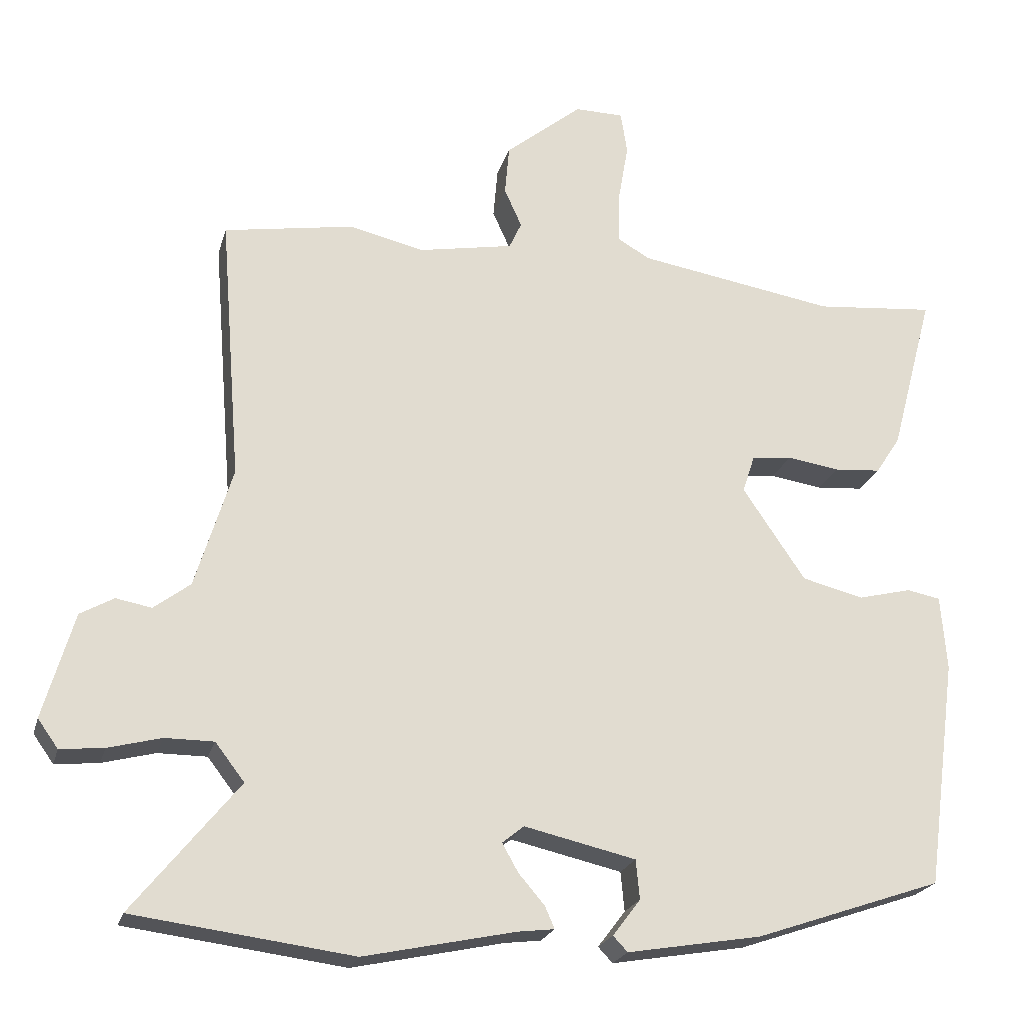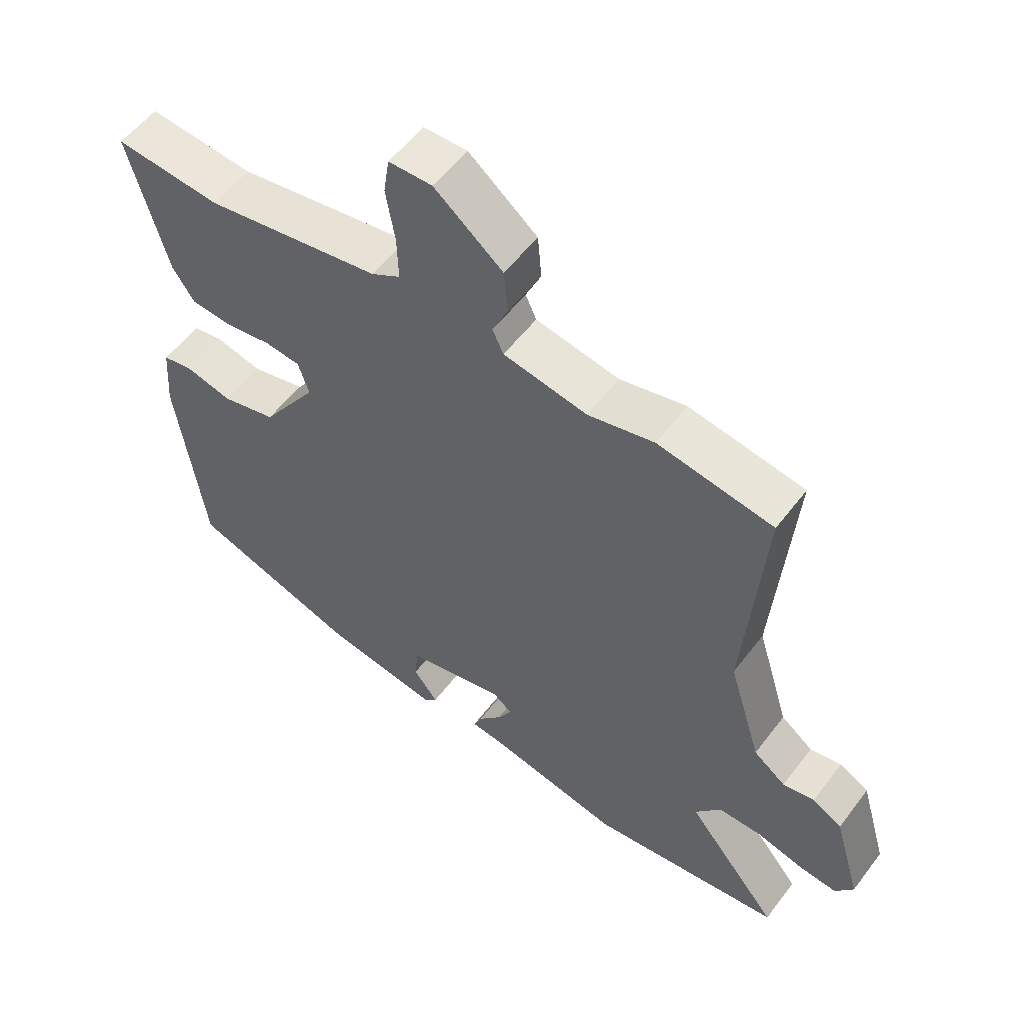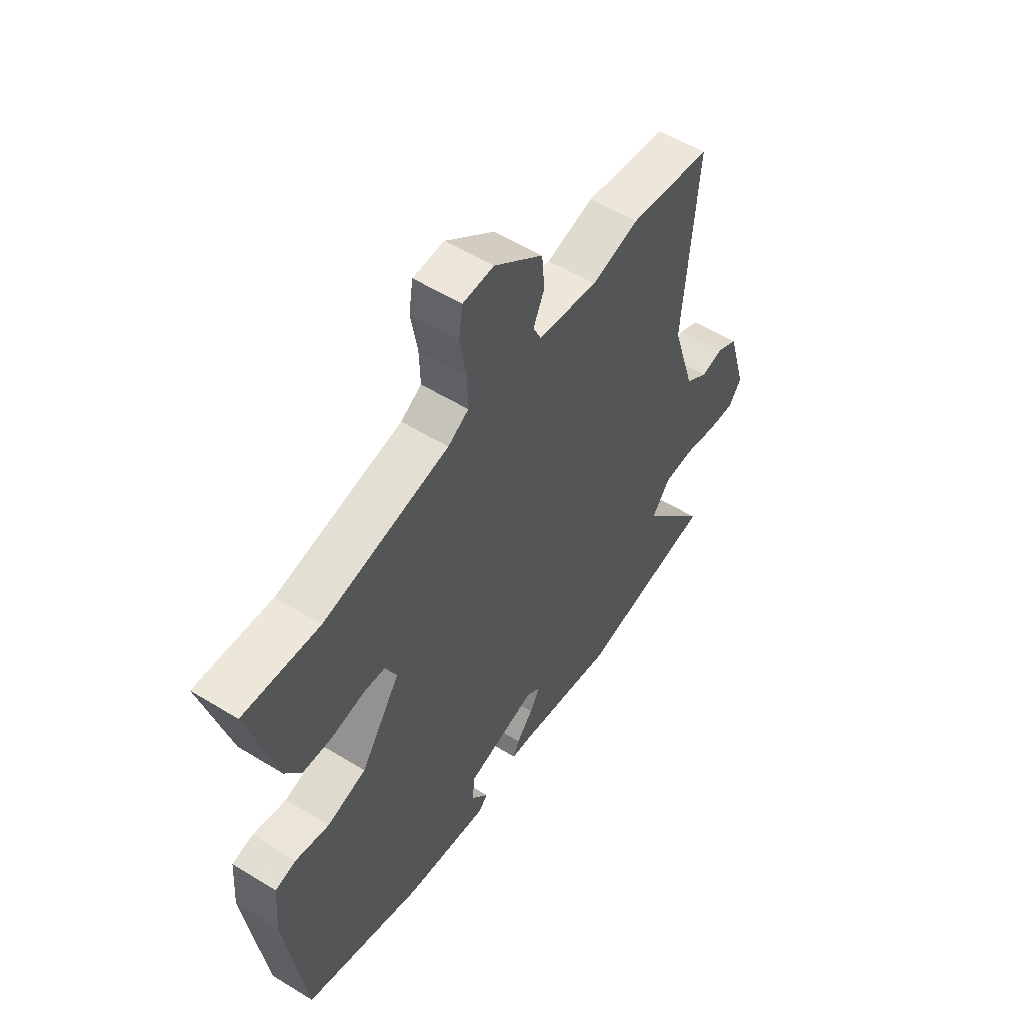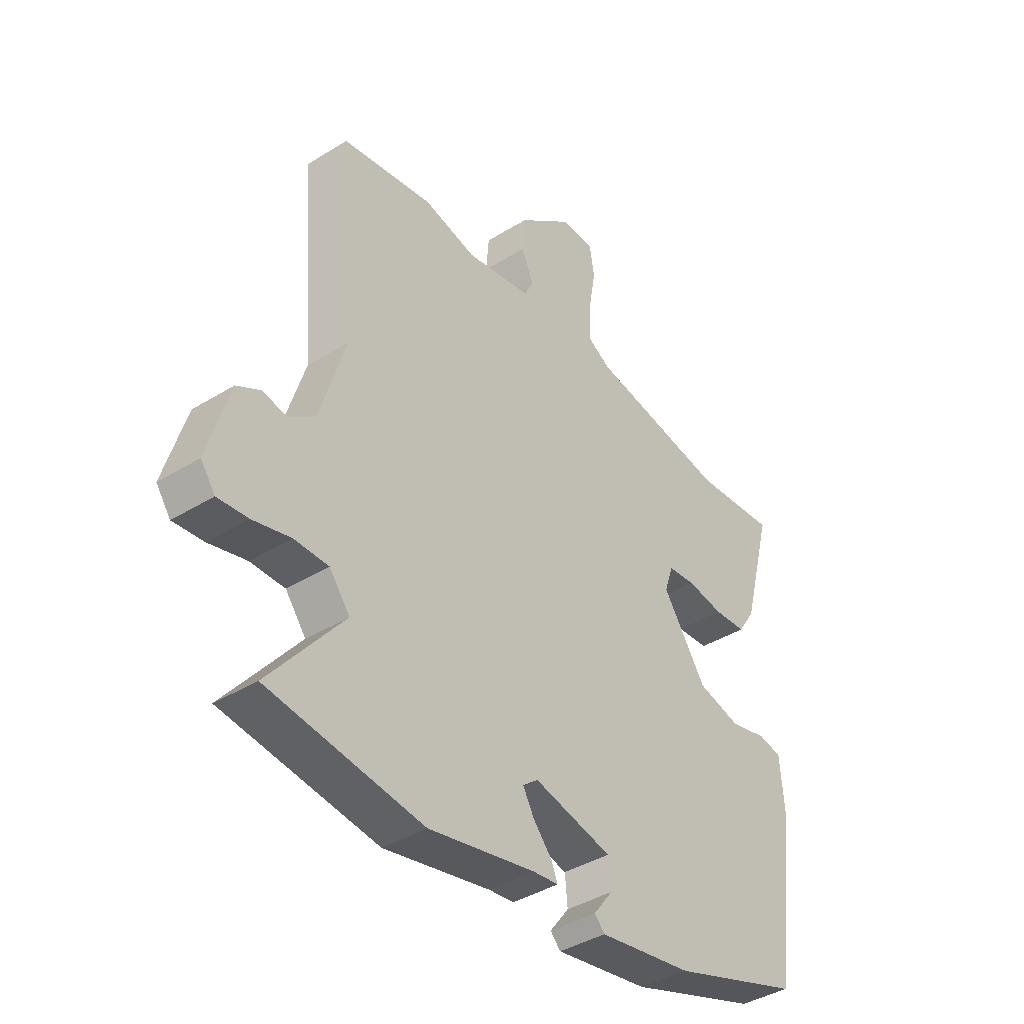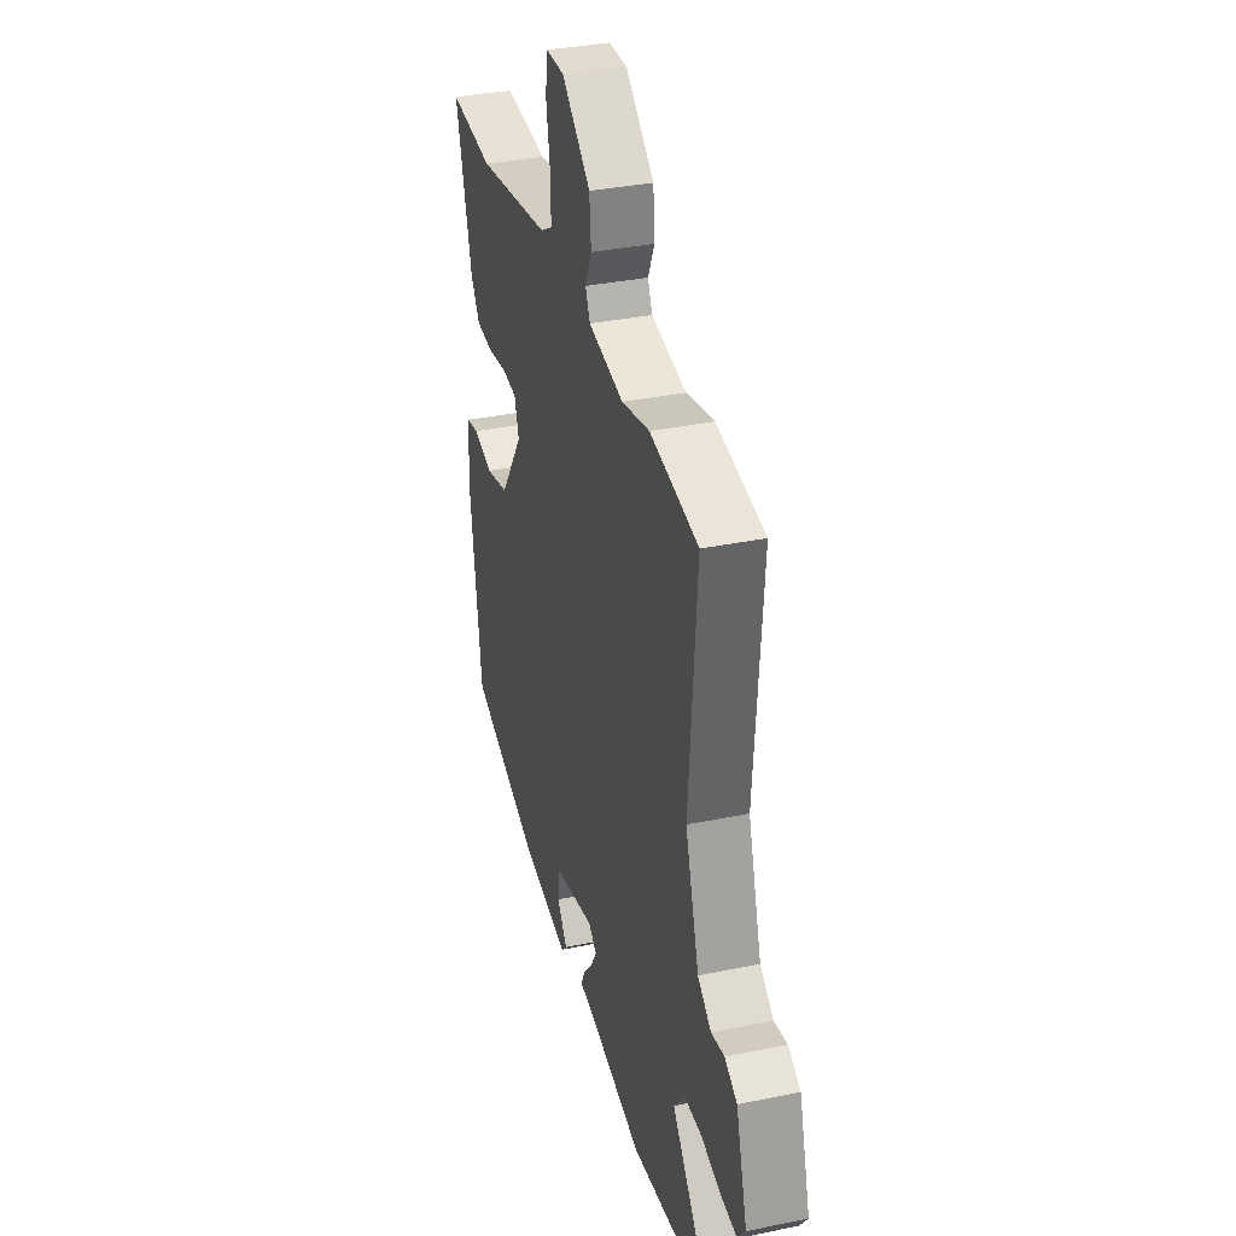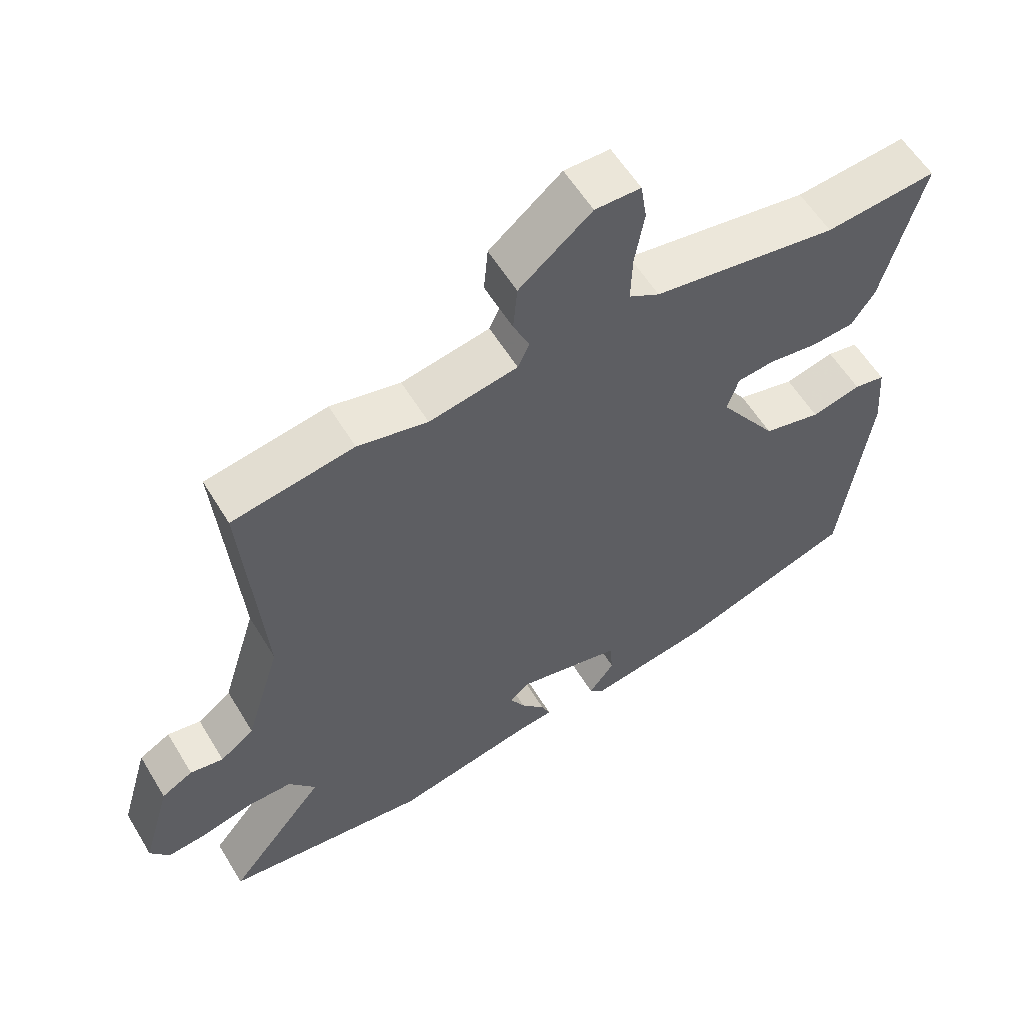
<metadata>
{"format":"obj","ext":"obj","renderer":"f3d","projection":"perspective","resolution":1024,"background":"white","views":[{"elev":-22.2,"azim":-14.4,"up":"+Z"},{"elev":55.3,"azim":-143.5,"up":"+Z"},{"elev":55.4,"azim":122.9,"up":"+Z"},{"elev":-40.2,"azim":-52.6,"up":"+Z"},{"elev":34.6,"azim":-105.5,"up":"+Z"},{"elev":57.9,"azim":-31.0,"up":"+Z"}]}
</metadata>
<code>
v -0.32 0.07 -0.523
v -0.621 0.07 -0.484
v -0.476 0.07 -0.305
v -0.516 0.07 -0.253
v -0.583 0.07 -0.253
v -0.656 0.07 -0.272
v -0.716 0.07 -0.278
v -0.744 0.07 -0.239
v -0.702 0.07 -0.094
v -0.656 0.07 -0.068
v -0.607 0.07 -0.077
v -0.557 0.07 -0.039
v -0.506 0.07 0.128
v -0.535 0.07 0.494
v -0.356 0.07 0.524
v -0.253 0.07 0.5
v -0.123 0.07 0.524
v -0.106 0.07 0.561
v -0.13 0.07 0.614
v -0.124 0.07 0.683
v -0.018 0.07 0.769
v 0.049 0.07 0.768
v 0.058 0.07 0.71
v 0.044 0.07 0.628
v 0.042 0.07 0.558
v 0.087 0.07 0.532
v 0.359 0.07 0.487
v 0.523 0.07 0.502
v 0.464 0.07 0.281
v 0.43 0.07 0.229
v 0.366 0.07 0.224
v 0.294 0.07 0.235
v 0.239 0.07 0.229
v 0.222 0.07 0.177
v 0.308 0.07 0.05
v 0.393 0.07 0.029
v 0.466 0.07 0.047
v 0.512 0.07 0.038
v 0.52 0.07 -0.065
v 0.478 0.07 -0.379
v 0.221 0.07 -0.467
v 0.037 0.07 -0.498
v 0.017 0.07 -0.477
v 0.055 0.07 -0.427
v 0.05 0.07 -0.373
v -0.103 0.07 -0.338
v -0.133 0.07 -0.362
v -0.111 0.07 -0.401
v -0.075 0.07 -0.443
v -0.062 0.07 -0.473
v -0.112 0.07 -0.479
v -0.32 0 -0.523
v -0.621 0 -0.484
v -0.476 0 -0.305
v -0.516 0 -0.253
v -0.583 0 -0.253
v -0.656 0 -0.272
v -0.716 0 -0.278
v -0.744 0 -0.239
v -0.702 0 -0.094
v -0.656 0 -0.068
v -0.607 0 -0.077
v -0.557 0 -0.039
v -0.506 0 0.128
v -0.535 0 0.494
v -0.356 0 0.524
v -0.253 0 0.5
v -0.123 0 0.524
v -0.106 0 0.561
v -0.13 0 0.614
v -0.124 0 0.683
v -0.018 0 0.769
v 0.049 0 0.768
v 0.058 0 0.71
v 0.044 0 0.628
v 0.042 0 0.558
v 0.087 0 0.532
v 0.359 0 0.487
v 0.523 0 0.502
v 0.464 0 0.281
v 0.43 0 0.229
v 0.366 0 0.224
v 0.294 0 0.235
v 0.239 0 0.229
v 0.222 0 0.177
v 0.308 0 0.05
v 0.393 0 0.029
v 0.466 0 0.047
v 0.512 0 0.038
v 0.52 0 -0.065
v 0.478 0 -0.379
v 0.221 0 -0.467
v 0.037 0 -0.498
v 0.017 0 -0.477
v 0.055 0 -0.427
v 0.05 0 -0.373
v -0.103 0 -0.338
v -0.133 0 -0.362
v -0.111 0 -0.401
v -0.075 0 -0.443
v -0.062 0 -0.473
v -0.112 0 -0.479
f 48 49 50 51
f 47 48 51 1
f 41 42 43 44
f 41 44 45
f 40 41 45
f 39 40 45 46
f 36 37 38 39
f 35 36 39 46
f 29 30 31 32
f 27 28 29 32
f 26 27 32 33
f 25 26 33 34
f 21 22 23 24
f 21 24 25
f 18 19 20 21
f 18 21 25
f 17 18 25 34
f 13 14 15 16
f 12 13 16 17
f 8 9 10 11
f 8 11 12
f 5 6 7 8
f 4 5 8 12
f 3 4 12 17
f 47 1 2 3
f 34 35 46 47
f 3 17 34 47
f 102 101 100 99
f 52 102 99 98
f 95 94 93 92
f 96 95 92
f 96 92 91
f 97 96 91 90
f 90 89 88 87
f 97 90 87 86
f 83 82 81 80
f 83 80 79 78
f 84 83 78 77
f 85 84 77 76
f 75 74 73 72
f 76 75 72
f 72 71 70 69
f 76 72 69
f 85 76 69 68
f 67 66 65 64
f 68 67 64 63
f 62 61 60 59
f 63 62 59
f 59 58 57 56
f 63 59 56 55
f 68 63 55 54
f 54 53 52 98
f 98 97 86 85
f 98 85 68 54
f 1 52 53 2
f 2 53 54 3
f 3 54 55 4
f 4 55 56 5
f 5 56 57 6
f 6 57 58 7
f 7 58 59 8
f 8 59 60 9
f 9 60 61 10
f 10 61 62 11
f 11 62 63 12
f 12 63 64 13
f 13 64 65 14
f 14 65 66 15
f 15 66 67 16
f 16 67 68 17
f 17 68 69 18
f 18 69 70 19
f 19 70 71 20
f 20 71 72 21
f 21 72 73 22
f 22 73 74 23
f 23 74 75 24
f 24 75 76 25
f 25 76 77 26
f 26 77 78 27
f 27 78 79 28
f 28 79 80 29
f 29 80 81 30
f 30 81 82 31
f 31 82 83 32
f 32 83 84 33
f 33 84 85 34
f 34 85 86 35
f 35 86 87 36
f 36 87 88 37
f 37 88 89 38
f 38 89 90 39
f 39 90 91 40
f 40 91 92 41
f 41 92 93 42
f 42 93 94 43
f 43 94 95 44
f 44 95 96 45
f 45 96 97 46
f 46 97 98 47
f 47 98 99 48
f 48 99 100 49
f 49 100 101 50
f 50 101 102 51
f 51 102 52 1

</code>
